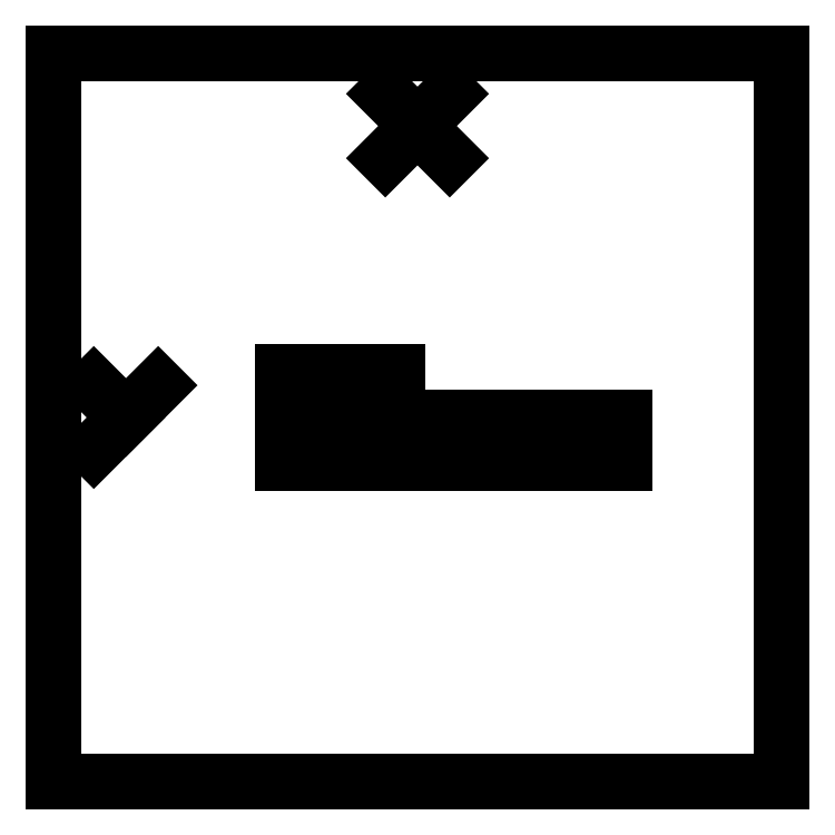
<metadata>
{"format":"dxf","ext":"dxf","renderer":"ezdxf+matplotlib","layout":"modelspace","background":"white","min_lineweight":24,"dpi":150}
</metadata>
<code>
0
SECTION
2
ENTITIES
0
LINE
8
Sketch002
10
-7.986e-23
20
0
30
0
11
-20
21
0
31
0
0
LINE
8
Sketch002
10
-20
20
0
30
0
11
-20
21
20
31
0
0
LINE
8
Sketch002
10
-20
20
20
30
0
11
0
21
20
31
0
0
LINE
8
Sketch002
10
-7.986e-23
20
20
30
0
11
-7.986e-23
21
0
31
0
0
LINE
8
Sketch002
10
-9.116
20
17.12
30
0
11
-10.88
21
18.88
31
0
0
LINE
8
Sketch002
10
-10.88
20
17.12
30
0
11
-9.116
21
18.88
31
0
0
LINE
8
Sketch002
10
-18
20
10
30
0
11
-18.88
21
10.88
31
0
0
LINE
8
Sketch002
10
-18.88
20
9.116
30
0
11
-17.12
21
10.88
31
0
0
LINE
8
Sketch002
10
-13.69
20
11.25
30
0
11
-12.44
21
11.25
31
0
0
LINE
8
Sketch002
10
-12.44
20
11.25
30
0
11
-12.44
21
10
31
0
0
LINE
8
Sketch002
10
-12.44
20
10
30
0
11
-13.69
21
10
31
0
0
LINE
8
Sketch002
10
-13.69
20
10
30
0
11
-13.69
21
8.75
31
0
0
LINE
8
Sketch002
10
-13.69
20
8.75
30
0
11
-12.44
21
8.75
31
0
0
LINE
8
Sketch002
10
-11.81
20
11.25
30
0
11
-11.81
21
10
31
0
0
LINE
8
Sketch002
10
-11.81
20
10
30
0
11
-11.81
21
8.75
31
0
0
LINE
8
Sketch002
10
-11.81
20
8.75
30
0
11
-10.56
21
8.75
31
0
0
LINE
8
Sketch002
10
-10.56
20
8.75
30
0
11
-10.56
21
10
31
0
0
LINE
8
Sketch002
10
-10.56
20
10
30
0
11
-10.56
21
11.25
31
0
0
LINE
8
Sketch002
10
-10.56
20
11.25
30
0
11
-11.81
21
11.25
31
0
0
LINE
8
Sketch002
10
-9.938
20
8.75
30
0
11
-9.938
21
10
31
0
0
LINE
8
Sketch002
10
-9.938
20
10
30
0
11
-8.688
21
10
31
0
0
LINE
8
Sketch002
10
-8.688
20
10
30
0
11
-7.438
21
10
31
0
0
LINE
8
Sketch002
10
-7.438
20
10
30
0
11
-7.438
21
8.75
31
0
0
LINE
8
Sketch002
10
-8.688
20
10
30
0
11
-8.688
21
8.75
31
0
0
LINE
8
Sketch002
10
-6.812
20
8.75
30
0
11
-6.812
21
10
31
0
0
LINE
8
Sketch002
10
-6.812
20
10
30
0
11
-5.562
21
10
31
0
0
LINE
8
Sketch002
10
-5.562
20
10
30
0
11
-4.312
21
10
31
0
0
LINE
8
Sketch002
10
-4.312
20
10
30
0
11
-4.312
21
8.75
31
0
0
LINE
8
Sketch002
10
-5.562
20
10
30
0
11
-5.562
21
8.75
31
0
0
ENDSEC
0
EOF

</code>
